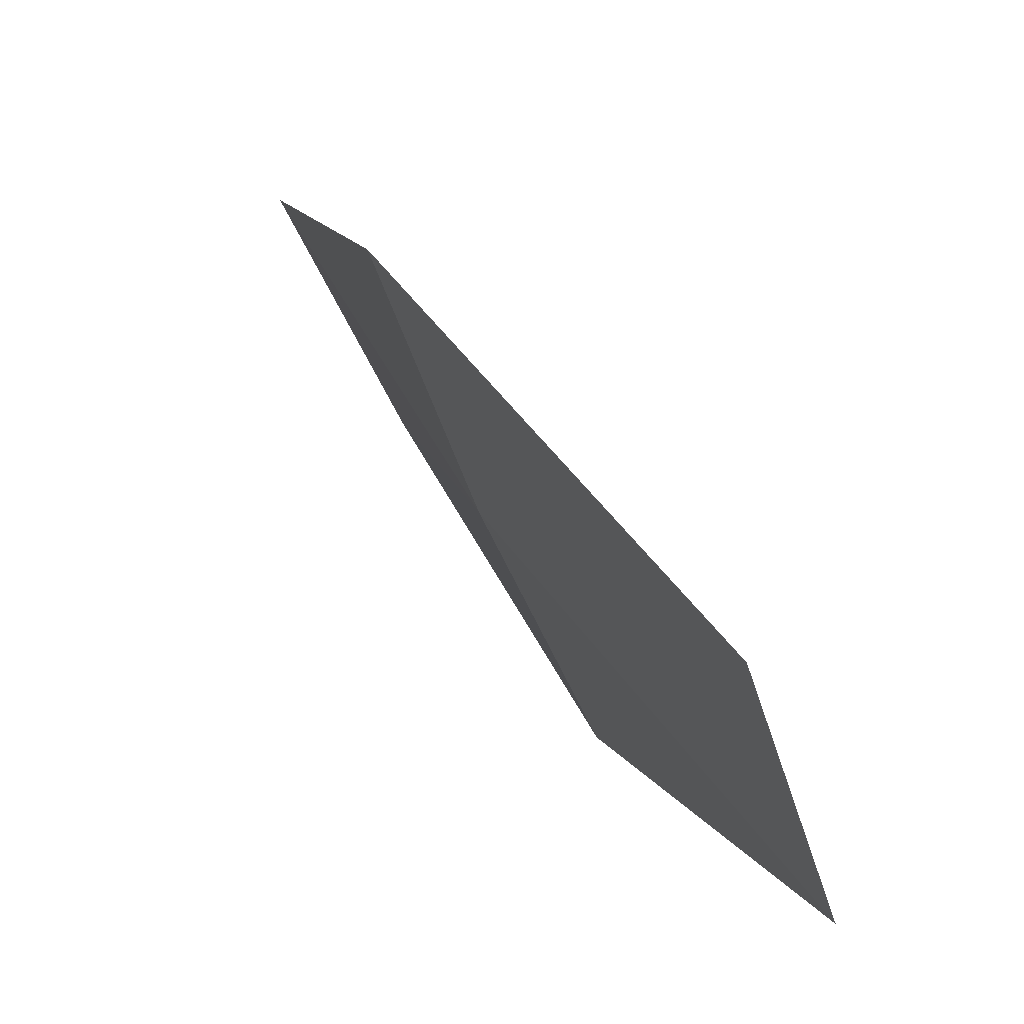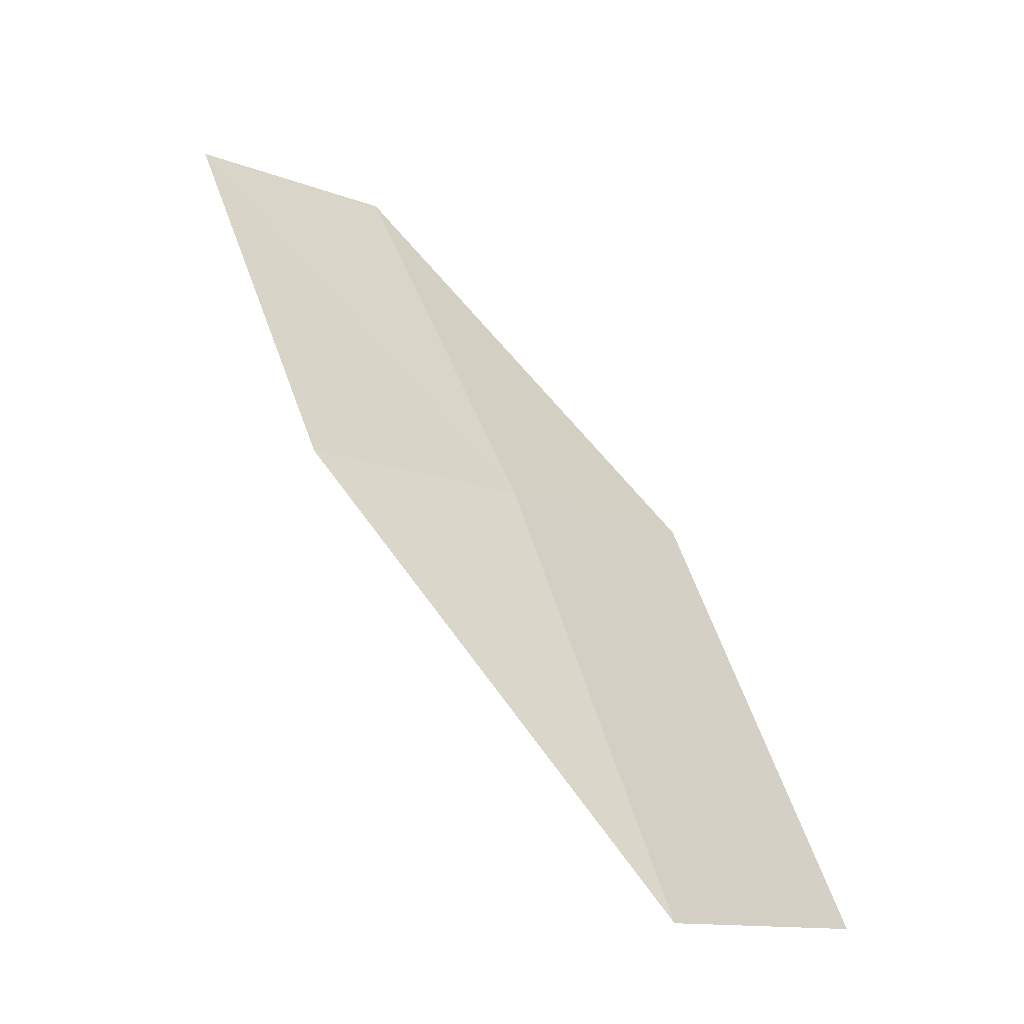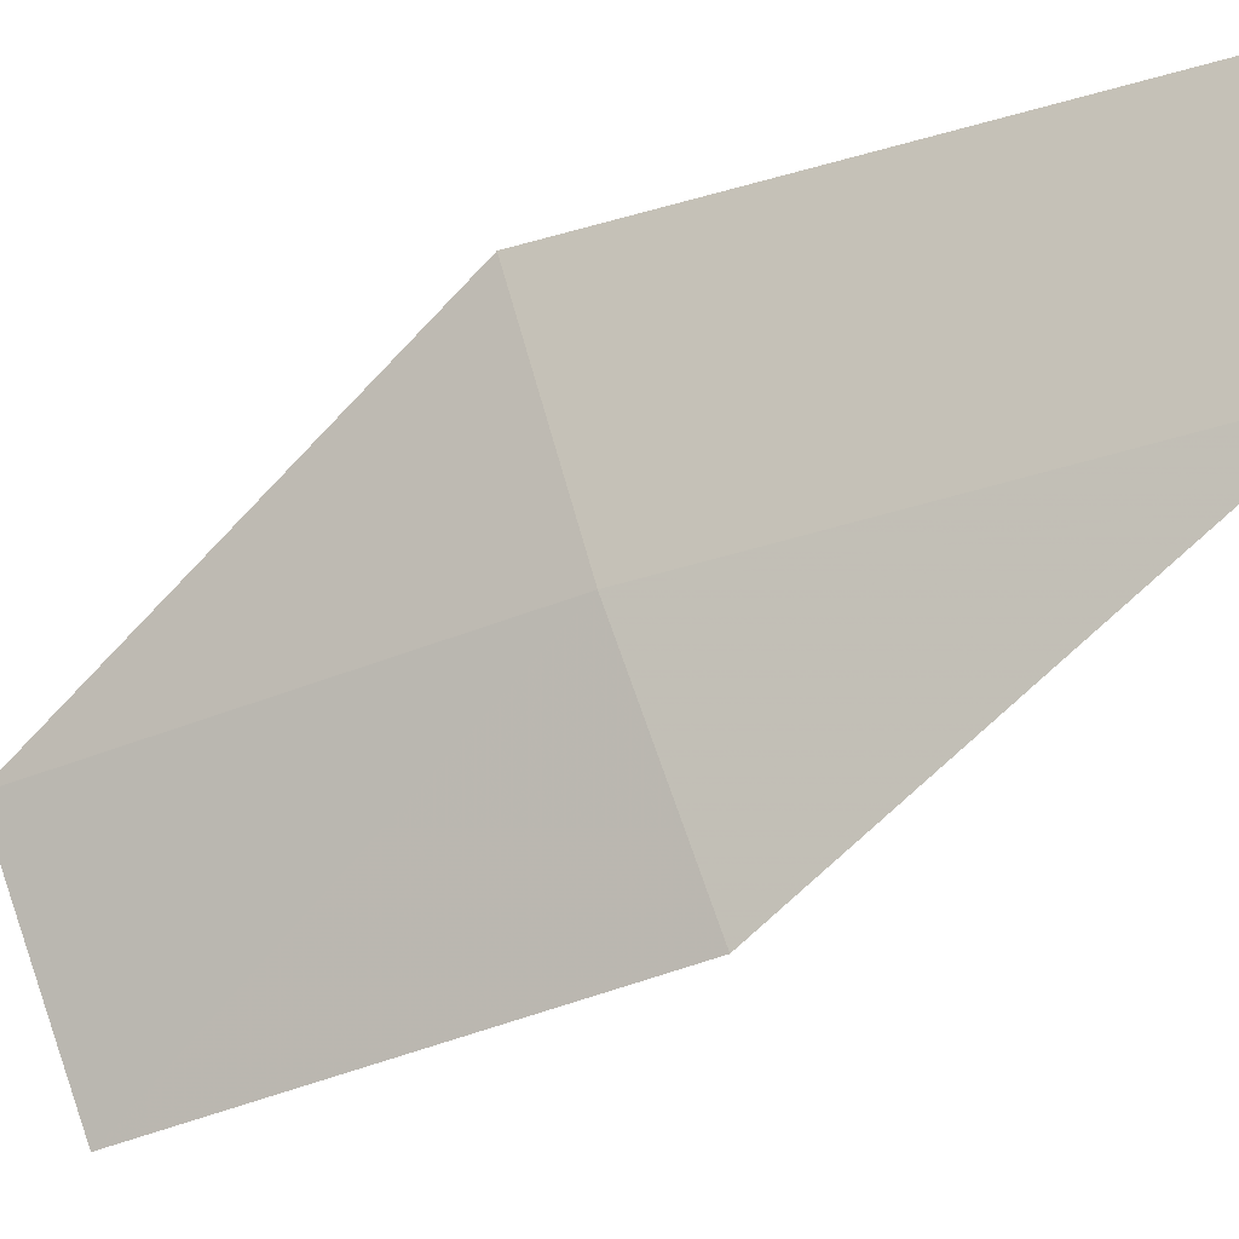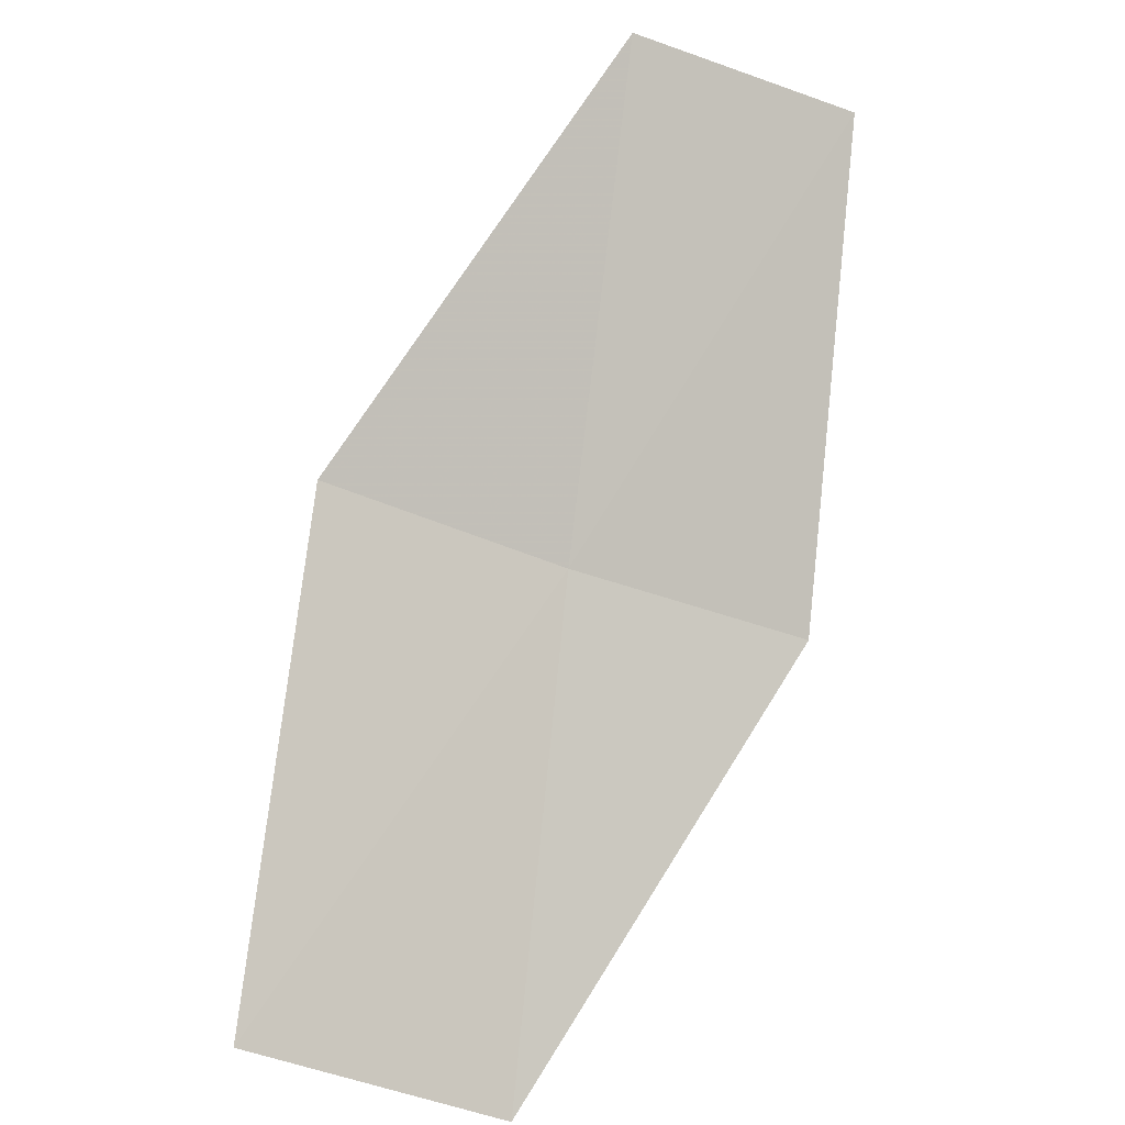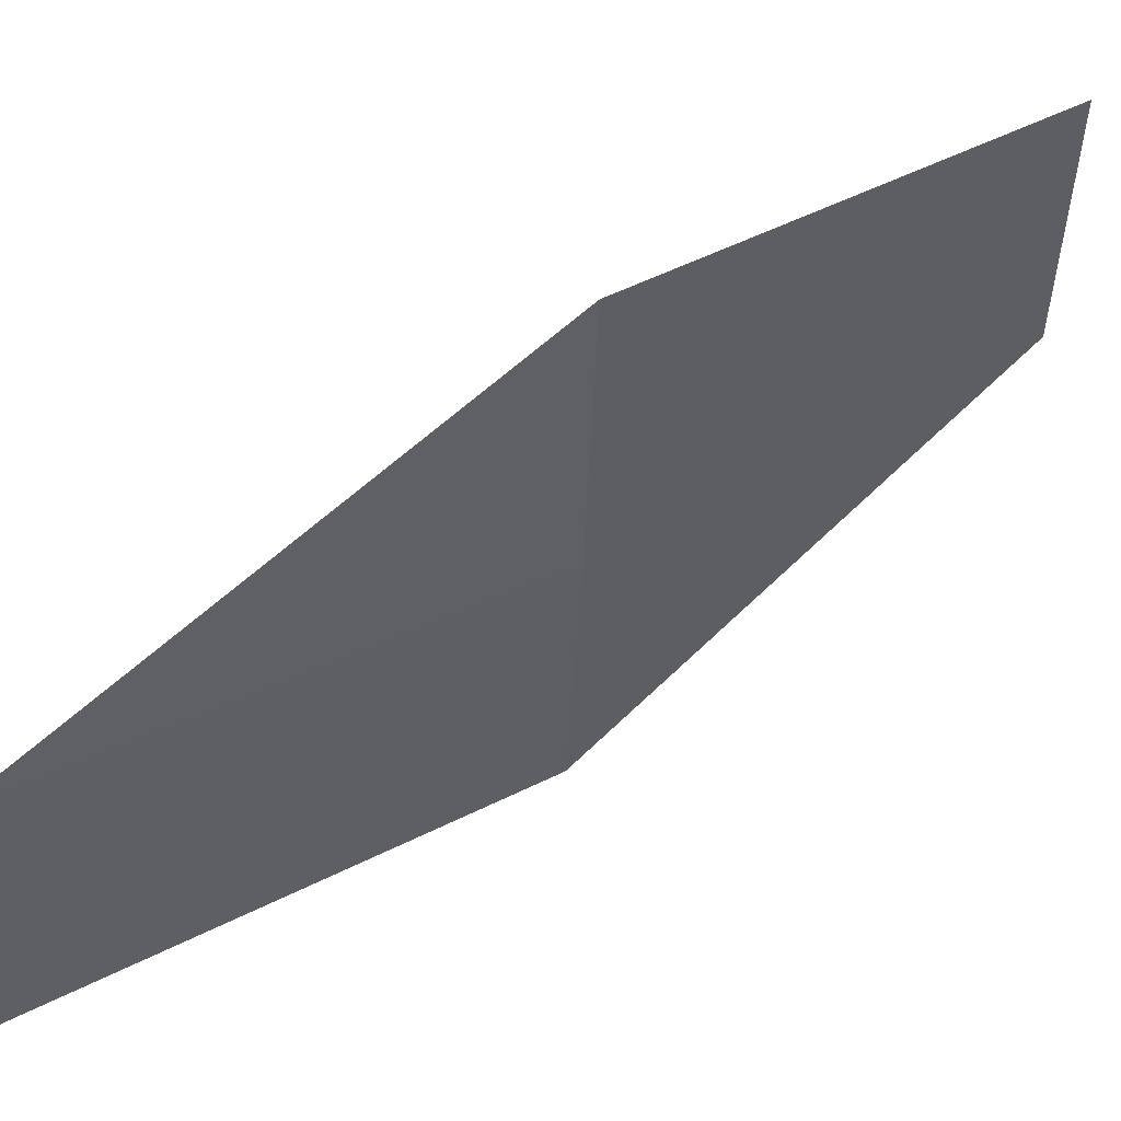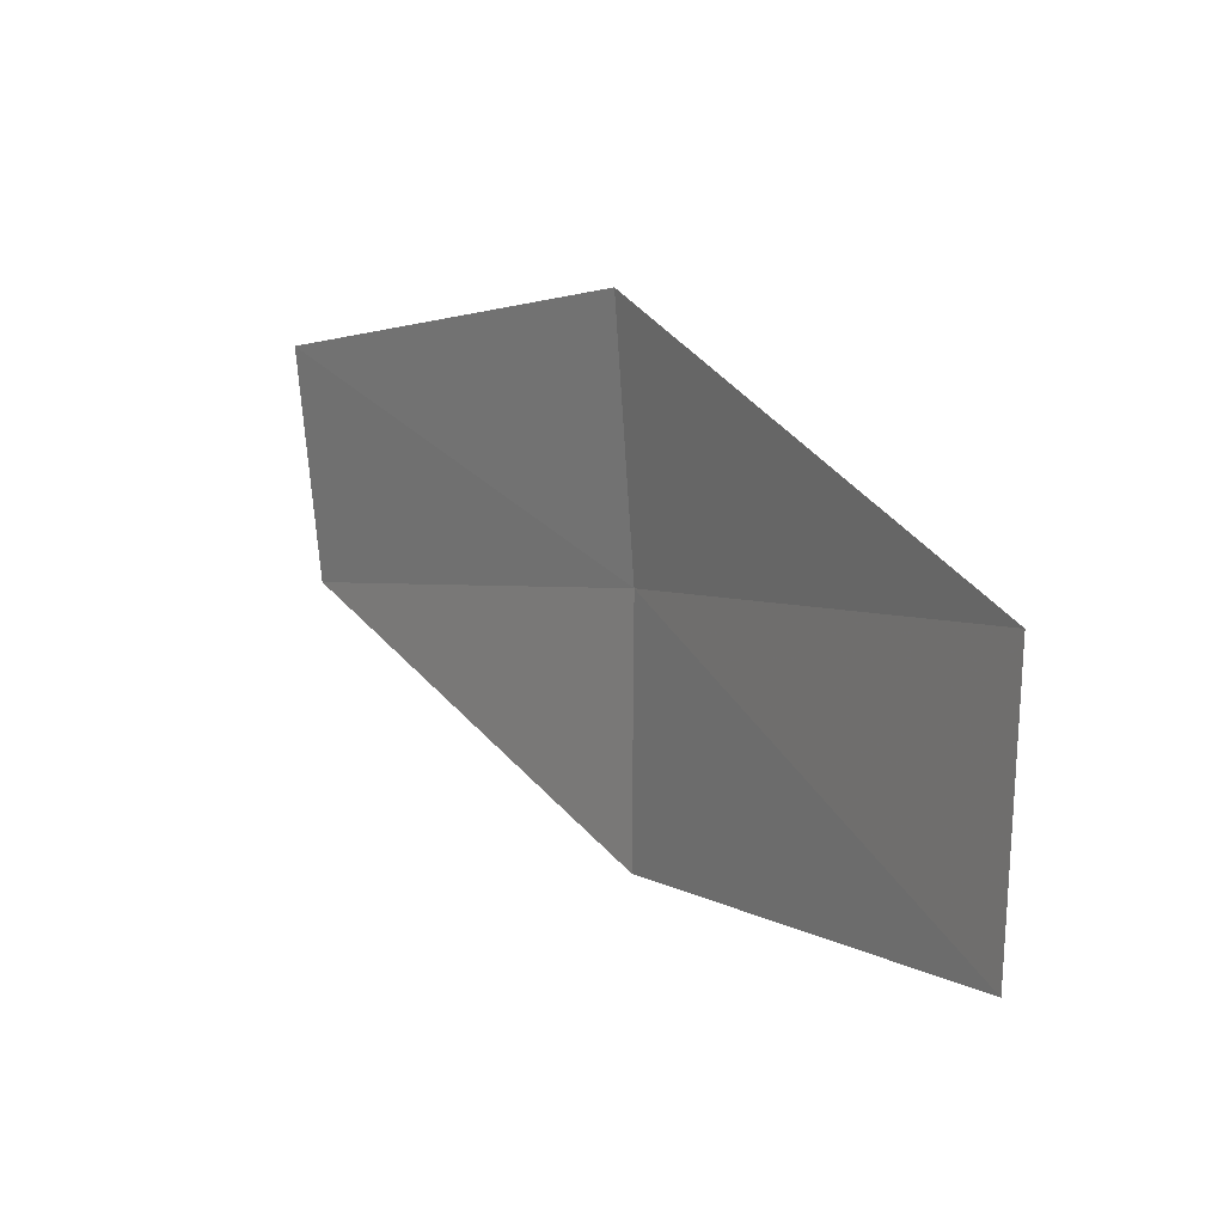
<metadata>
{"format":"obj","ext":"obj","renderer":"f3d","projection":"perspective","resolution":1024,"background":"white","views":[{"elev":40.1,"azim":11.5,"up":"+Y"},{"elev":-10.4,"azim":-115.5,"up":"+Z"},{"elev":-31.1,"azim":-27.6,"up":"+Y"},{"elev":-42.6,"azim":83.3,"up":"+Z"},{"elev":28.7,"azim":-92.9,"up":"+Y"},{"elev":-74.2,"azim":-157.9,"up":"+Z"}]}
</metadata>
<code>
v 10.86 19.06 2.314
v 10.62 19.04 1.947
v 10.79 19.27 2.318
v 11.08 19.27 2.66
v 11.14 19.08 2.655
v 10.95 18.85 2.308
v 10.71 18.82 1.942
f 1 3 2
f 1 4 3
f 1 5 4
f 1 6 5
f 1 7 6
f 1 2 7

</code>
